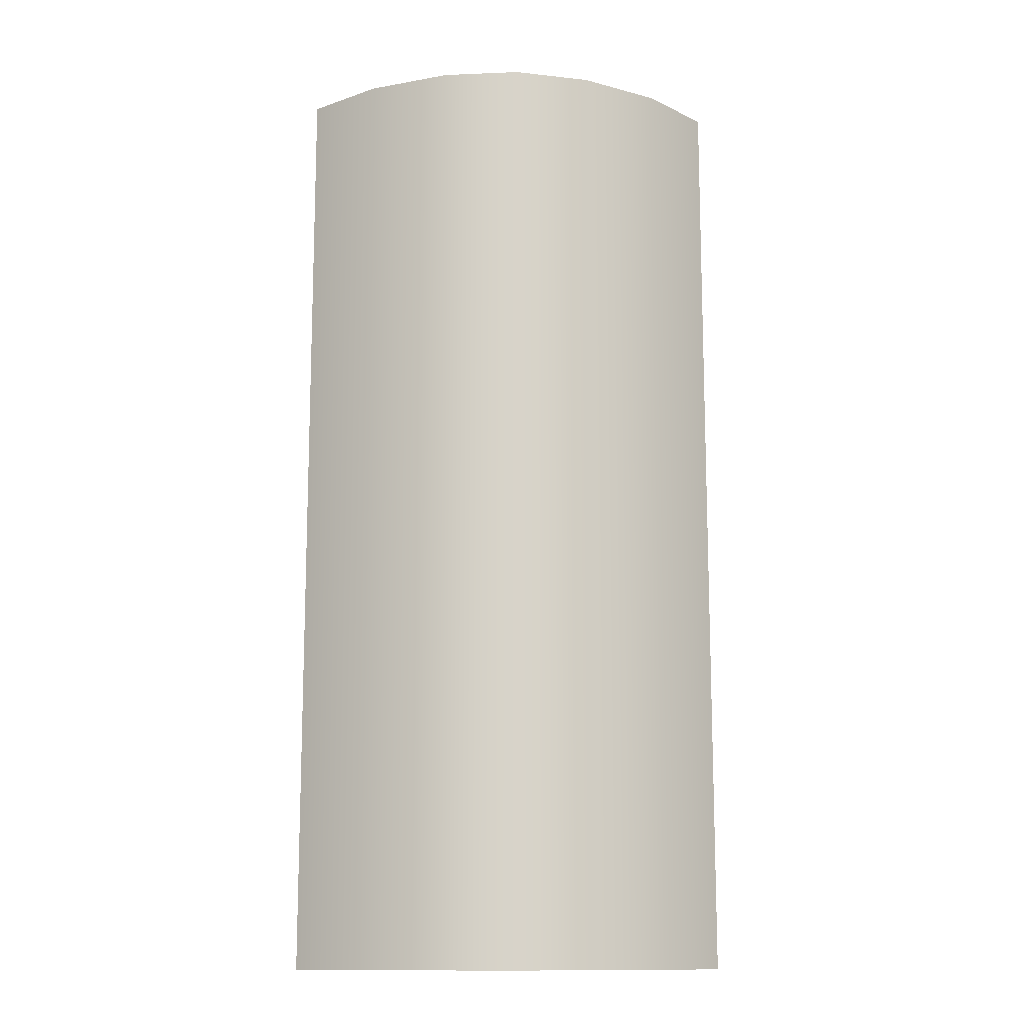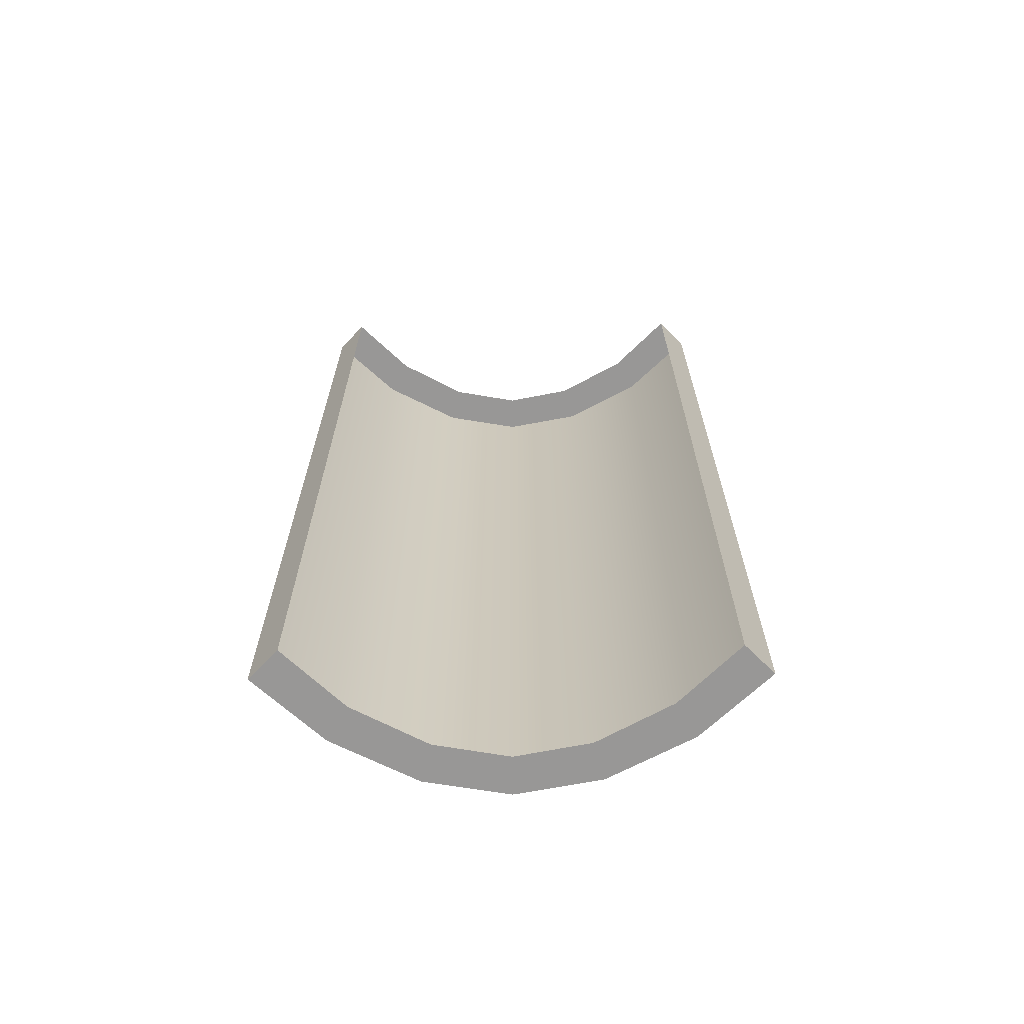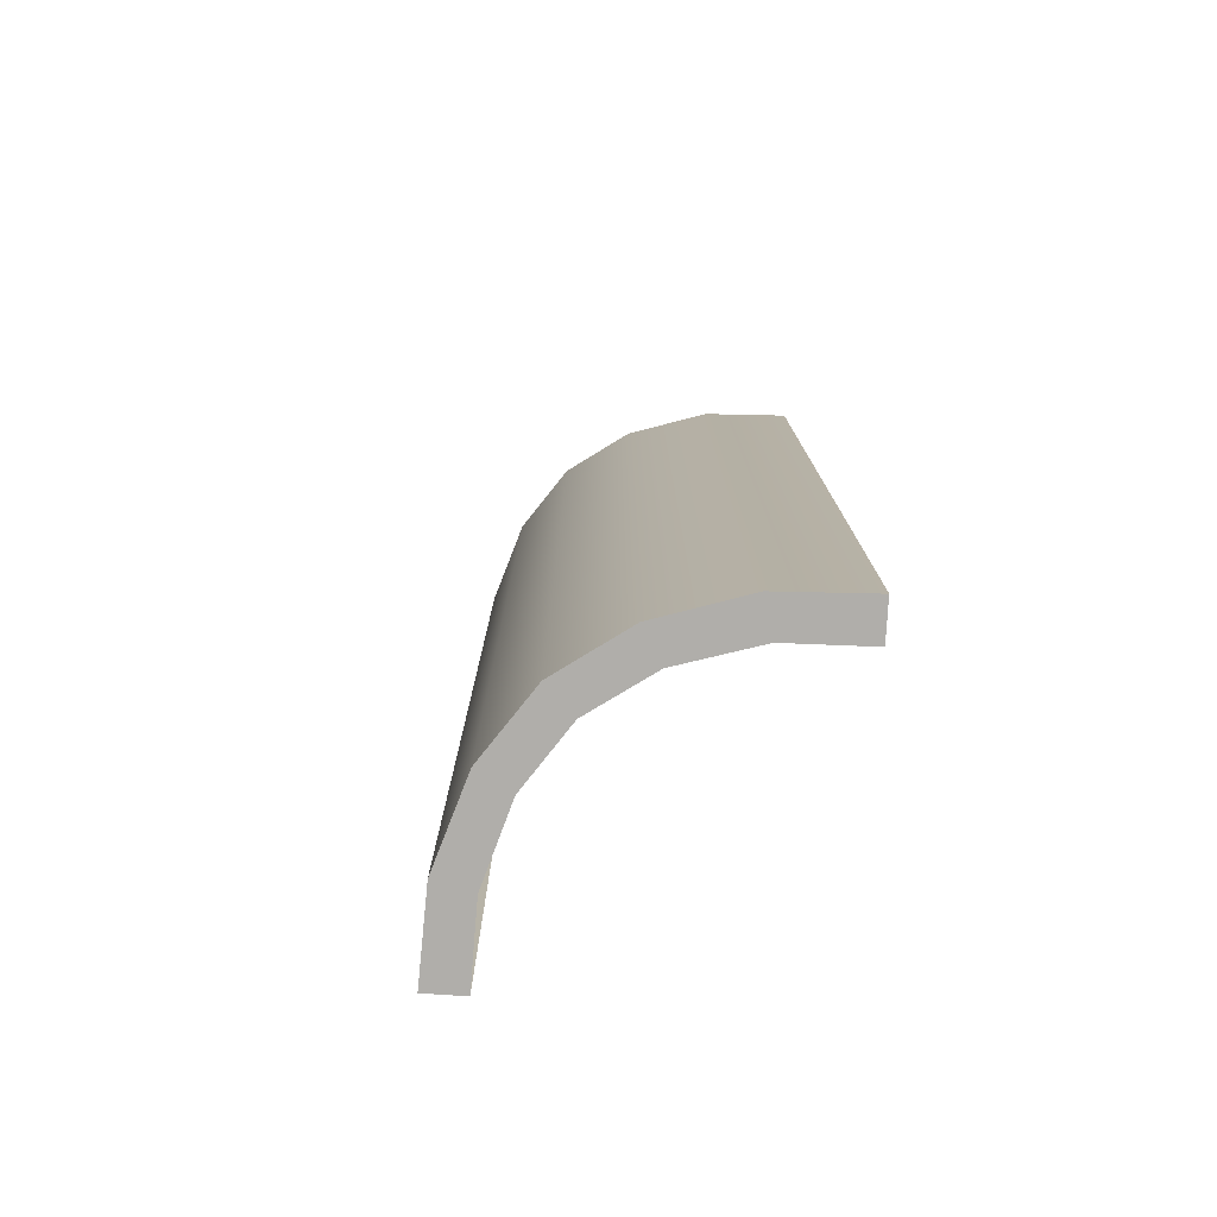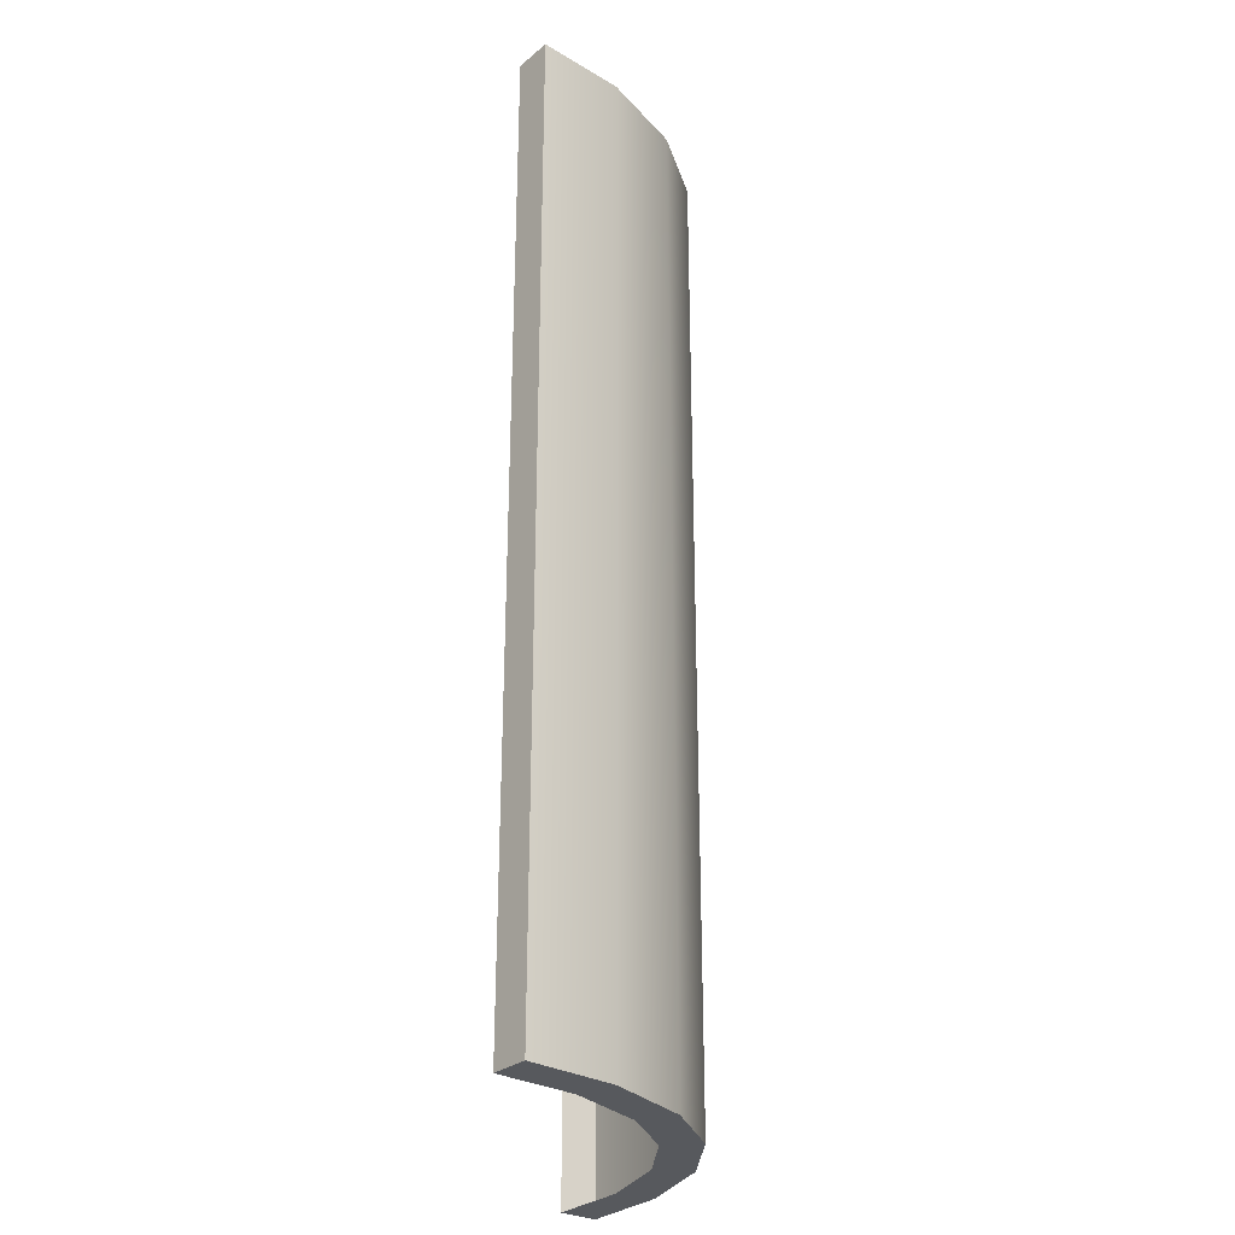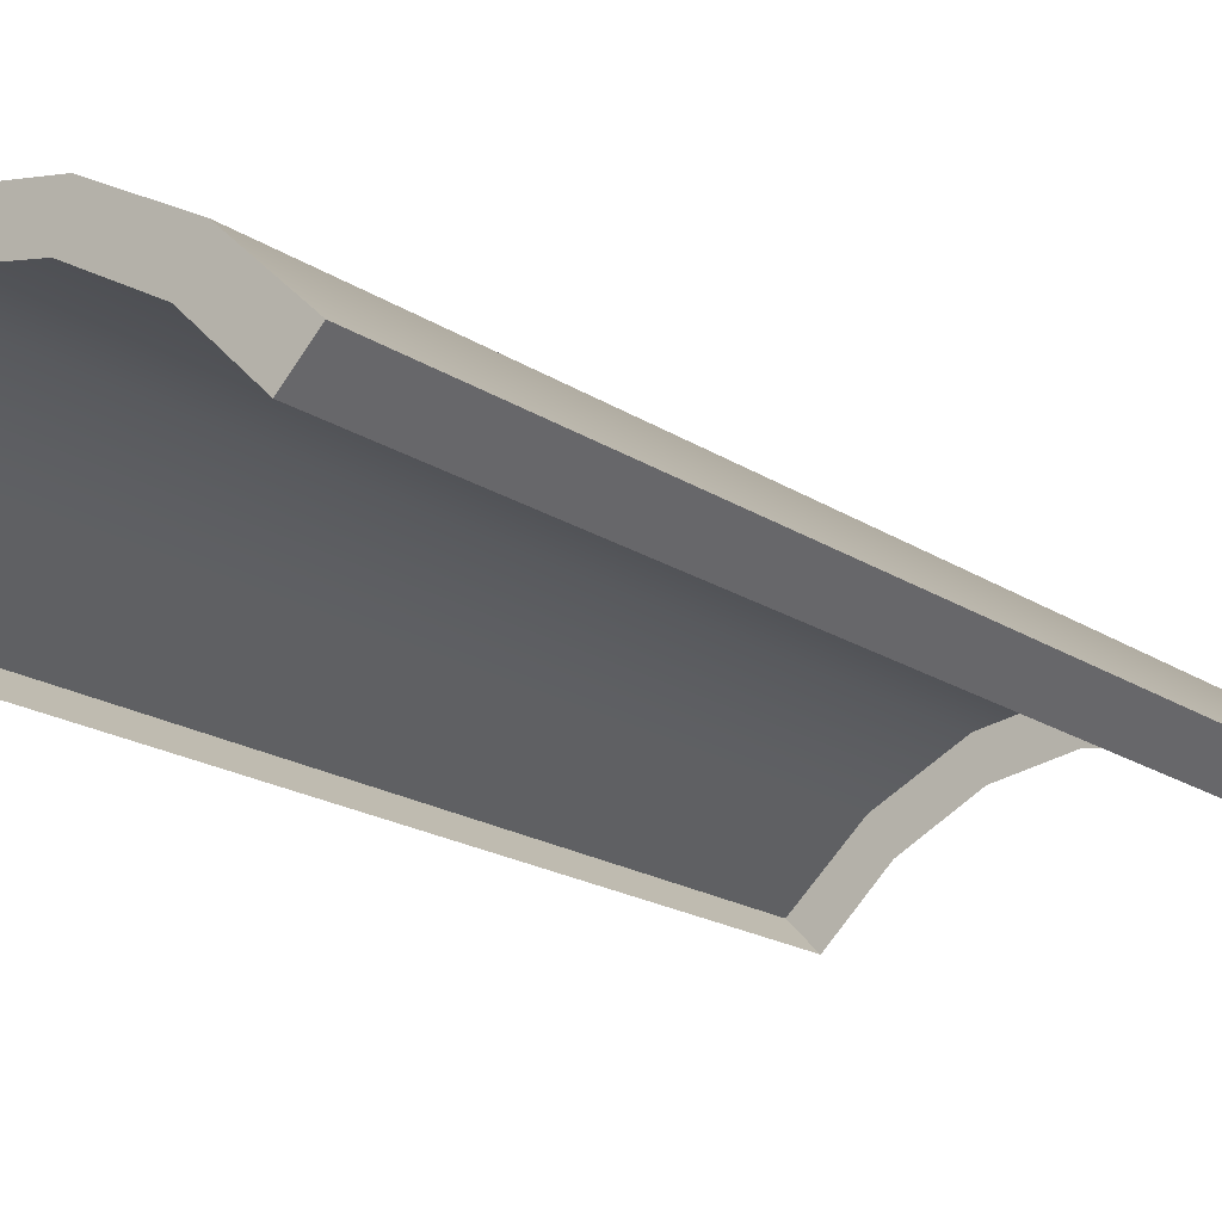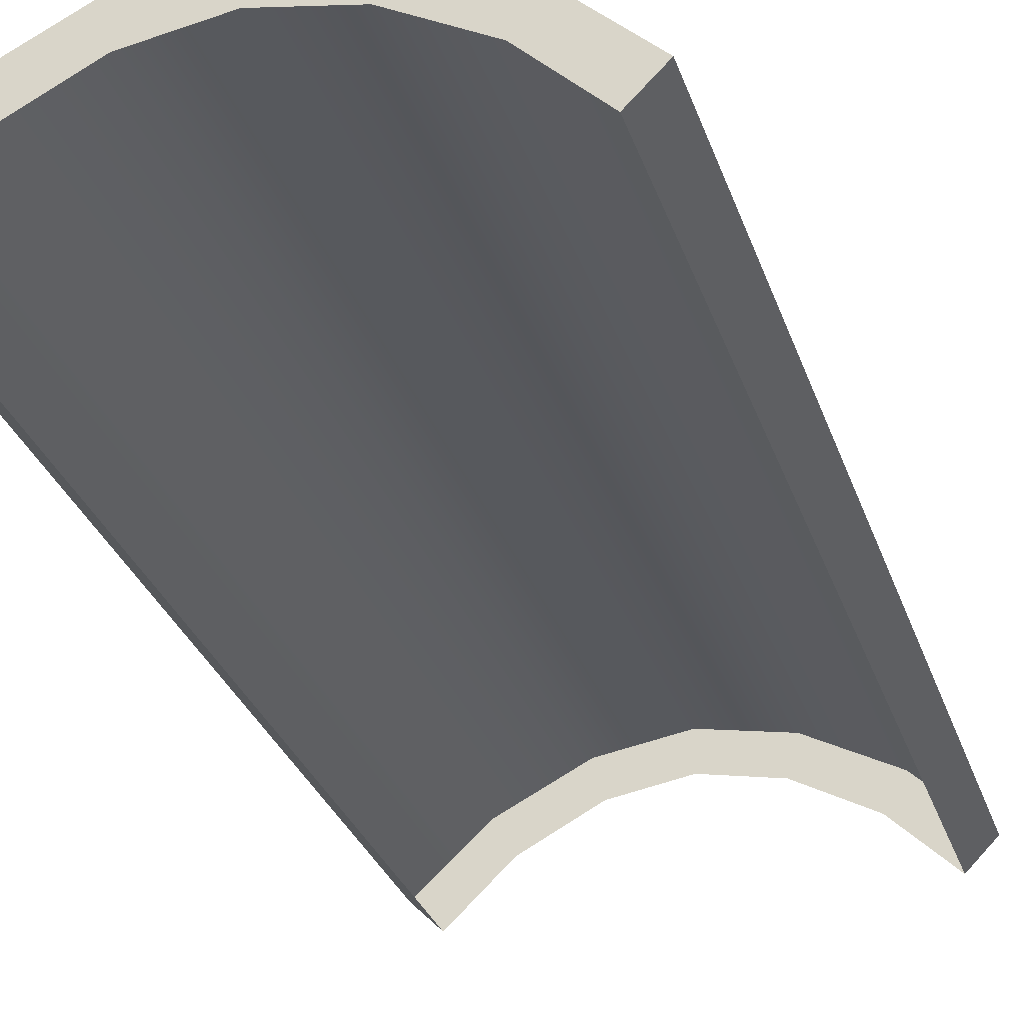
<metadata>
{"format":"obj","ext":"obj","renderer":"f3d","projection":"perspective","resolution":1024,"background":"white","views":[{"elev":-12.9,"azim":175.5,"up":"+Z"},{"elev":-68.3,"azim":0.7,"up":"+Z"},{"elev":-77.8,"azim":-138.5,"up":"+Z"},{"elev":-29.1,"azim":96.0,"up":"+Z"},{"elev":-17.4,"azim":36.8,"up":"+Y"},{"elev":-28.9,"azim":-163.6,"up":"+Y"}]}
</metadata>
<code>
g uzayacak_tirnak
v -1.605 0.8103 -3.242e-05
v -2.254 0.2083 9.803
v -2.254 0.2107 -4.349e-05
v -1.605 0.8079 9.804
v -0.8025 1.222 -3.014e-05
v -0.8025 1.219 9.804
v -4.607e-10 1.363 -2.823e-05
v 3.092e-08 1.361 9.804
v 0.8025 1.222 -3.014e-05
v 0.8025 1.219 9.804
v 1.605 0.8103 -3.242e-05
v 1.605 0.8079 9.804
v 2.254 0.2107 -4.349e-05
v 2.254 0.2083 9.803
v -2.254 0.2107 -4.349e-05
v -1.984 -0.06395 -4.349e-05
v -1.413 0.4828 -3.242e-05
v -1.605 0.8103 -3.242e-05
v -0.7063 0.8581 -3.014e-05
v -0.8025 1.222 -3.014e-05
v -3.926e-09 0.9869 -2.823e-05
v -4.607e-10 1.363 -2.823e-05
v 0.7063 0.8581 -3.014e-05
v 0.8025 1.222 -3.014e-05
v 1.413 0.4828 -3.242e-05
v 1.605 0.8103 -3.242e-05
v 1.984 -0.06395 -4.349e-05
v 2.254 0.2107 -4.349e-05
v -1.605 0.8079 9.804
v -1.984 -0.06615 9.803
v -2.254 0.2083 9.803
v -1.413 0.4806 9.804
v -0.8025 1.219 9.804
v -0.7063 0.8559 9.804
v 3.092e-08 1.361 9.804
v 2.746e-08 0.9847 9.804
v 0.8025 1.219 9.804
v 0.7063 0.8559 9.804
v 1.605 0.8079 9.804
v 1.413 0.4806 9.804
v 2.254 0.2083 9.803
v 1.984 -0.06615 9.803
v -2.254 0.2083 9.803
v -1.984 -0.06615 9.803
v -1.984 -0.06395 -4.349e-05
v -2.254 0.2107 -4.349e-05
v 2.254 0.2107 -4.349e-05
v 1.984 -0.06395 -4.349e-05
v 1.984 -0.06615 9.803
v 2.254 0.2083 9.803
g uzayacak_tirnak_0
f 3 2 1
f 2 4 1
f 1 4 5
f 4 6 5
f 5 6 7
f 6 8 7
f 7 8 9
f 8 10 9
f 9 10 11
f 10 12 11
f 11 12 13
f 12 14 13
f 17 16 15
f 18 17 15
f 19 17 18
f 20 19 18
f 21 19 20
f 22 21 20
f 23 21 22
f 24 23 22
f 25 23 24
f 26 25 24
f 27 25 26
f 28 27 26
f 31 30 29
f 30 32 29
f 29 32 33
f 32 34 33
f 33 34 35
f 34 36 35
f 35 36 37
f 36 38 37
f 37 38 39
f 38 40 39
f 39 40 41
f 40 42 41
f 45 44 43
f 46 45 43
f 49 48 47
f 50 49 47

</code>
